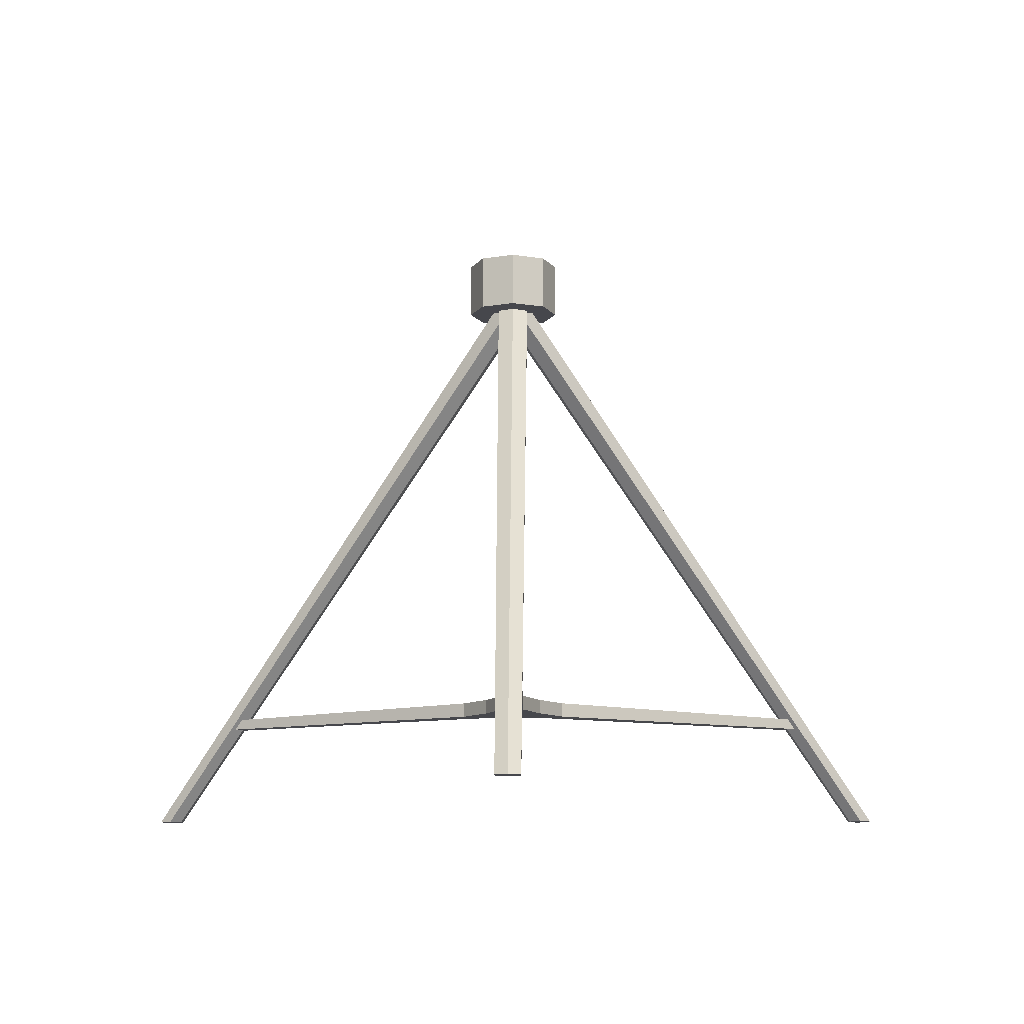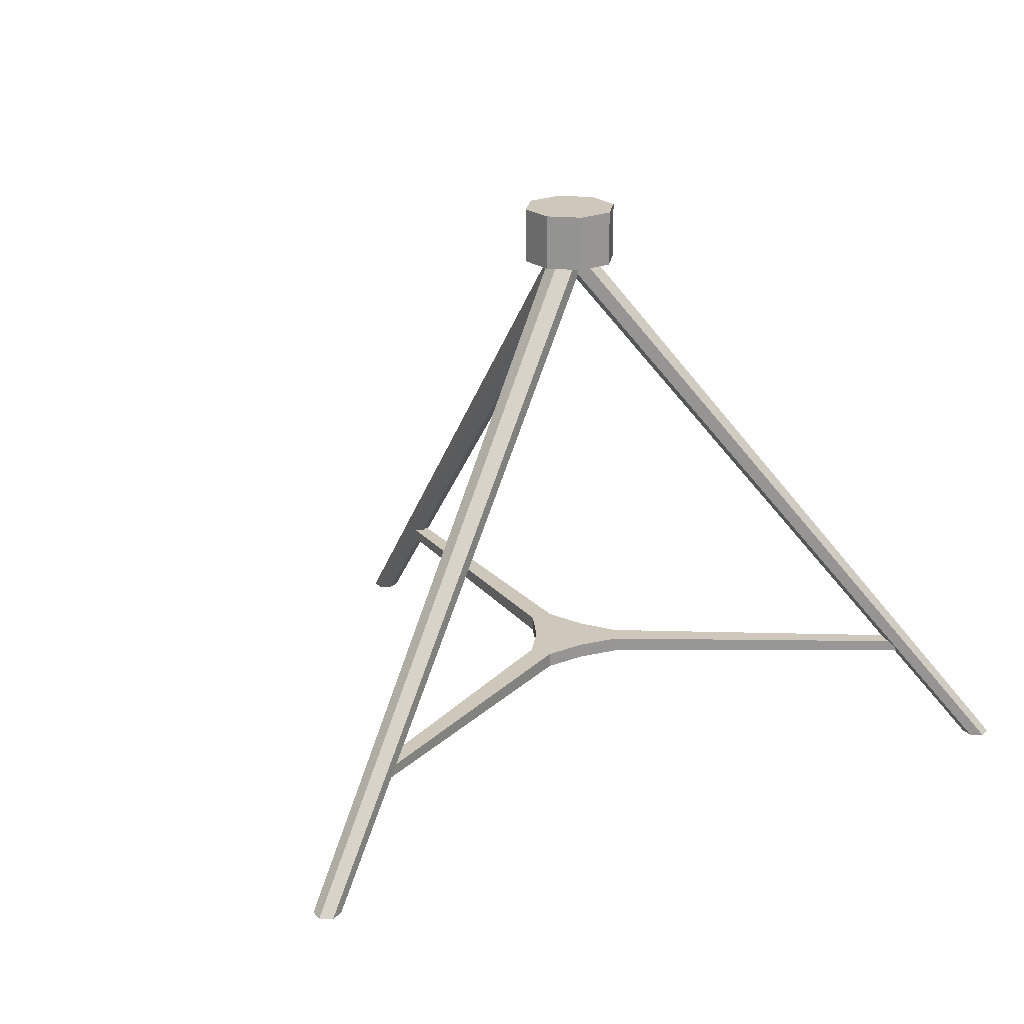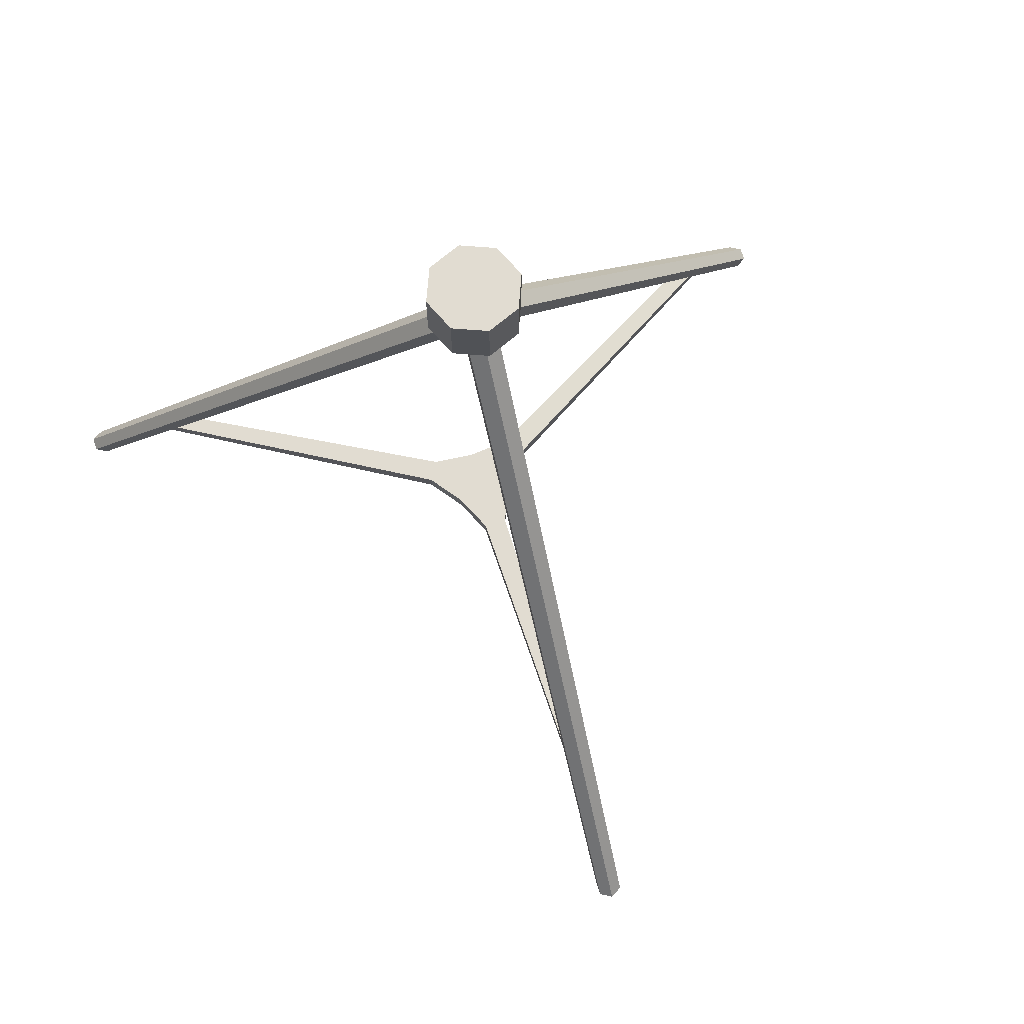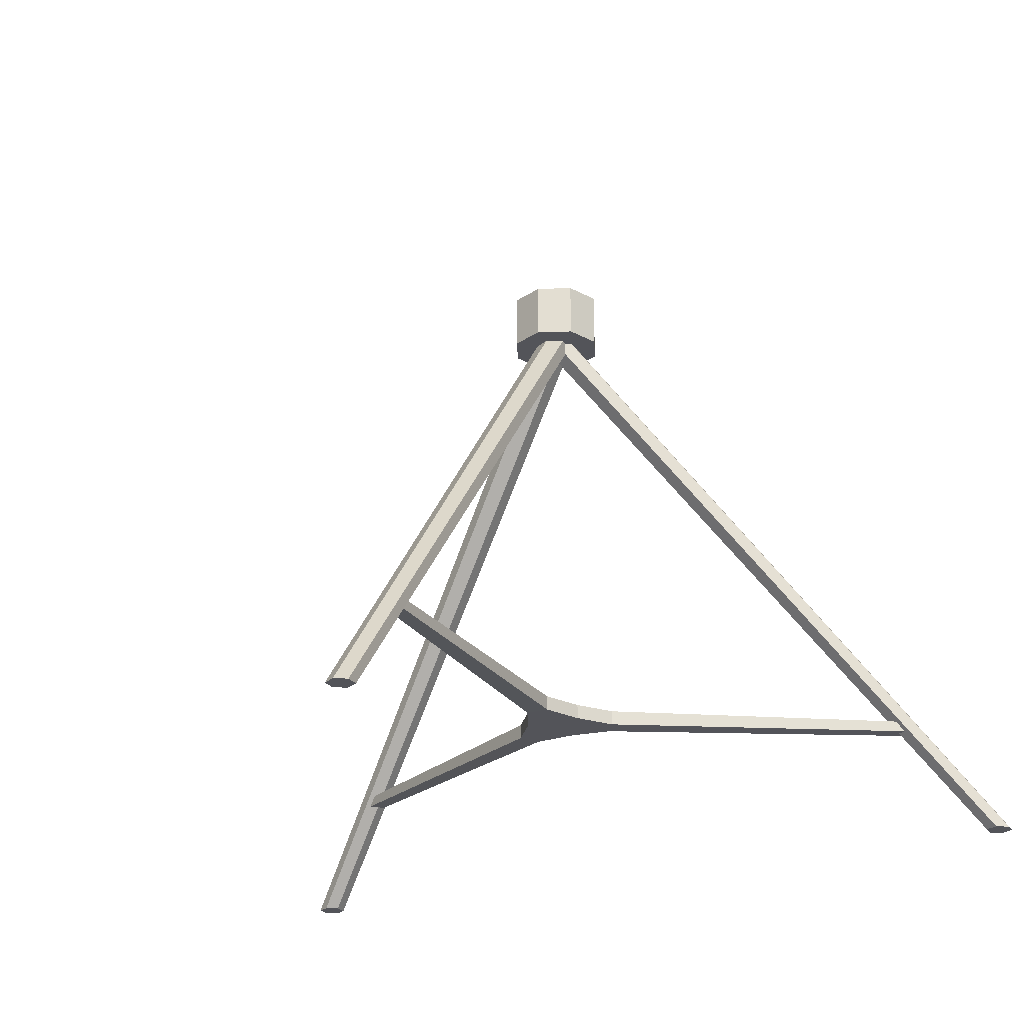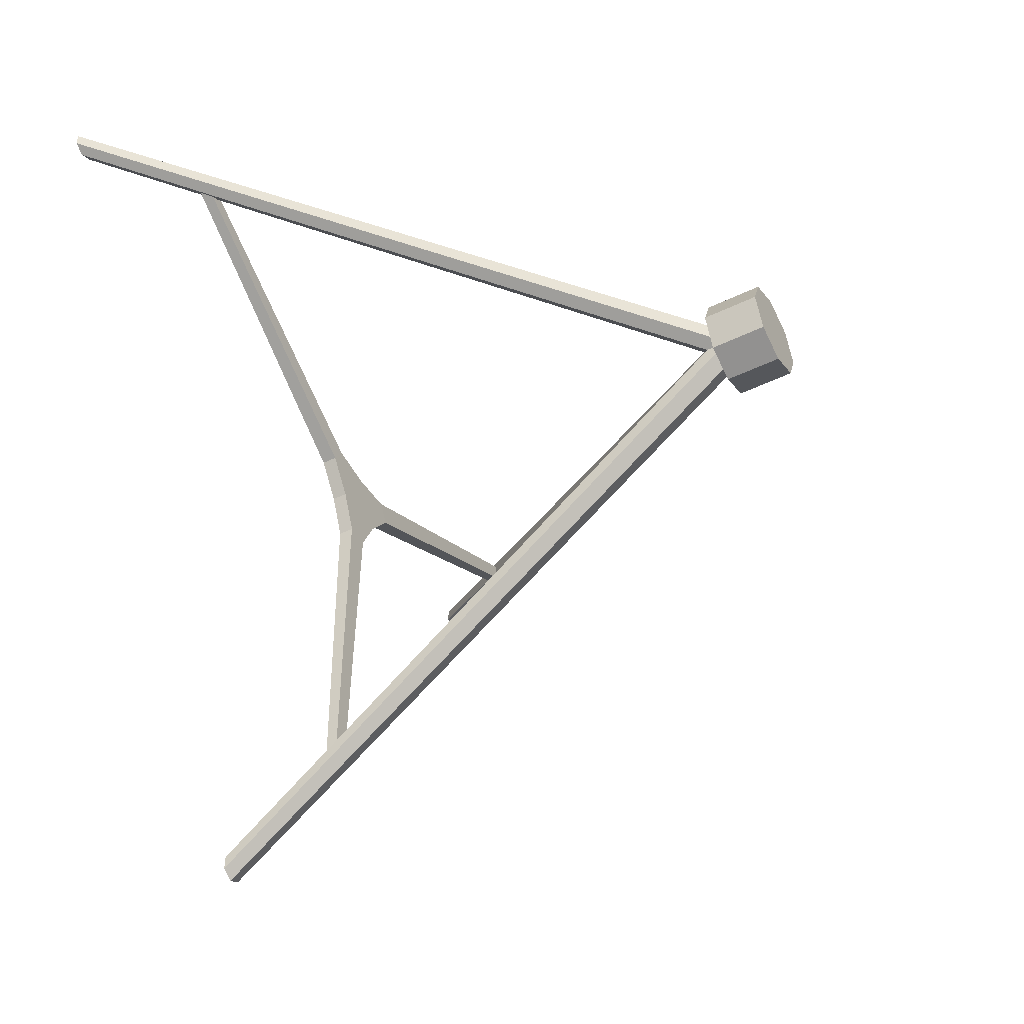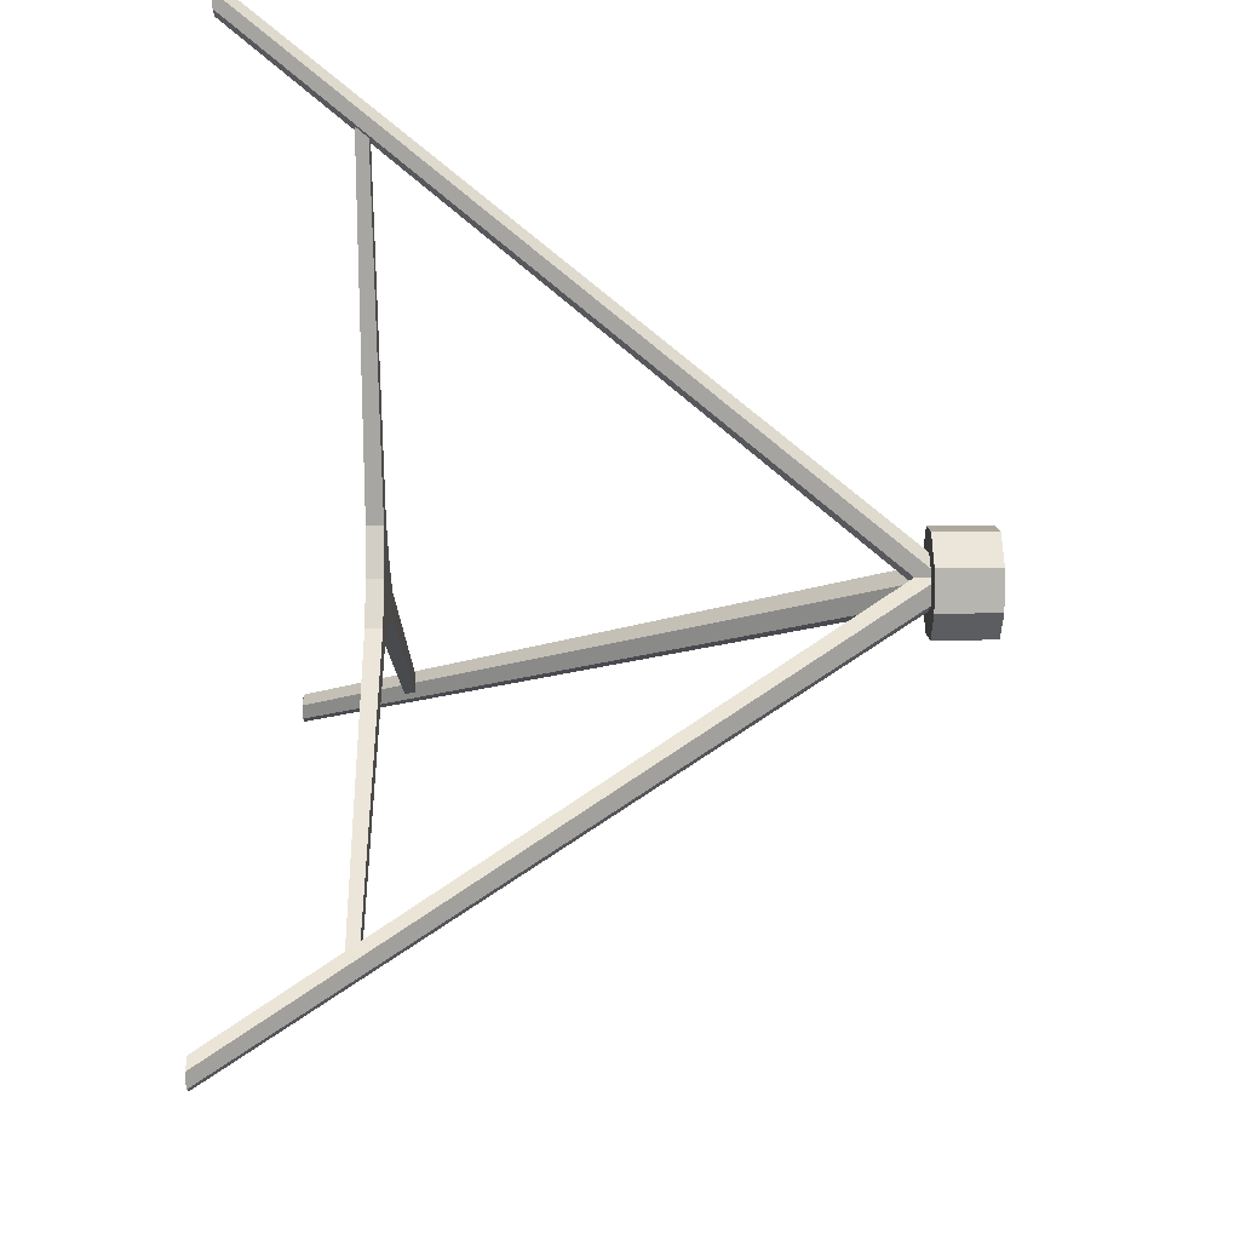
<metadata>
{"format":"obj","ext":"obj","renderer":"f3d","projection":"perspective","resolution":1024,"background":"white","views":[{"elev":-11.0,"azim":-179.4,"up":"+Y"},{"elev":21.8,"azim":-148.8,"up":"+Y"},{"elev":69.0,"azim":162.0,"up":"+Y"},{"elev":-23.9,"azim":-154.6,"up":"+Y"},{"elev":-48.2,"azim":118.4,"up":"+Z"},{"elev":76.5,"azim":89.4,"up":"+Z"}]}
</metadata>
<code>
o Tripod_Support_Base_2
v -0 0.4204 0.03619
v 0.02559 0.4204 0.02559
v 0.03619 0.4204 0
v 0.02559 0.4204 -0.02559
v -0 0.4204 -0.03619
v -0.02559 0.4204 -0.02559
v -0.03619 0.4204 1e-06
v -0.02559 0.4204 0.02559
v 0.02559 0.4627 0.02559
v -0 0.4627 0.03619
v 0.03619 0.4627 0
v 0.02559 0.4627 -0.02559
v -0 0.4627 -0.03619
v -0.02559 0.4627 -0.02559
v -0.03619 0.4627 1e-06
v -0.02559 0.4627 0.02559
v 0.0121 0.4271 0.006984
v -0 -0 -0.3451
v 0.008981 -0 -0.3503
v 0.008981 -0 -0.3606
v -0 -0 -0.3658
v -0.008981 -0 -0.3606
v -0.008981 -0 -0.3503
v 0 0.4271 0.01397
v 0.0121 0.4271 -0.006984
v -0 0.4271 -0.01397
v -0.0121 0.4271 -0.006984
v -0.0121 0.4271 0.006984
v -0.01209 0.4271 0.006982
v 0.2988 0 0.1725
v 0.2988 0 0.1829
v 0.3078 0 0.1881
v 0.3168 0 0.1829
v 0.3168 0 0.1725
v 0.3078 0 0.1674
v -0.01209 0.4271 -0.006985
v 1e-06 0.4271 0.01397
v 0.0121 0.4271 0.006982
v 0.0121 0.4271 -0.006985
v 1e-06 0.4271 -0.01397
v 2e-06 0.4271 -0.01397
v -0.2988 0 0.1725
v -0.3078 0 0.1674
v -0.3168 0 0.1725
v -0.3168 0 0.1829
v -0.3078 0 0.1881
v -0.2988 0 0.1829
v 0.0121 0.4271 -0.006983
v -0.01209 0.4271 -0.006983
v -0.01209 0.4271 0.006984
v 2e-06 0.4271 0.01397
v 0.0121 0.4271 0.006984
v -0.00588 0.08714 -0.2868
v 0.005878 0.08714 -0.2868
v -0.008693 0.08867 -0.04207
v 0.008692 0.08867 -0.04207
v 0.008692 0.07758 -0.04207
v -0.008693 0.07758 -0.04207
v -0.00588 0.07911 -0.2868
v 0.005878 0.07911 -0.2868
v 0.2513 0.08714 0.1383
v 0.2454 0.08714 0.1485
v 0.04078 0.08867 0.01351
v 0.03209 0.08867 0.02856
v 0.03209 0.07758 0.02856
v 0.04078 0.07758 0.01351
v 0.2513 0.07911 0.1383
v 0.2454 0.07911 0.1485
v -0.2454 0.08714 0.1485
v -0.2513 0.08714 0.1383
v -0.03209 0.08867 0.02856
v -0.04078 0.08867 0.01351
v -0.04078 0.07758 0.01351
v -0.03209 0.07758 0.02856
v -0.2454 0.07911 0.1485
v -0.2513 0.07911 0.1383
v 0.02185 0.07758 -0.0126
v 0.02185 0.08867 -0.0126
v -0.02184 0.07758 -0.01263
v -0.02184 0.08867 -0.01263
v 1.4e-05 0.08867 0.02523
v 1.4e-05 0.07758 0.02523
f 1 8 7 6 5 4 3 2
f 10 9 11 12 13 14 15 16
f 8 1 10 16
f 6 7 15 14
f 4 5 13 12
f 2 3 11 9
f 7 8 16 15
f 5 6 14 13
f 3 4 12 11
f 1 2 9 10
f 21 22 27 26
f 20 21 26 25
f 18 19 17 24
f 23 18 24 28
f 22 23 28 27
f 19 20 25 17
f 33 34 39 38
f 32 33 38 37
f 30 31 29 36
f 35 30 36 40
f 34 35 40 39
f 31 32 37 29
f 43 42 47 46 45 44
f 31 30 35 34 33 32
f 19 18 23 22 21 20
f 45 46 51 50
f 44 45 50 49
f 42 43 41 48
f 47 42 48 52
f 46 47 52 51
f 43 44 49 41
f 60 54 56 57
f 53 55 56 54
f 59 60 57 58
f 58 55 53 59
f 72 71 81 80
f 68 62 64 65
f 61 63 64 62
f 67 68 65 66
f 66 63 61 67
f 56 55 80 78
f 76 70 72 73
f 69 71 72 70
f 75 76 73 74
f 74 71 69 75
f 66 65 82 77
f 79 77 82
f 80 81 78
f 55 58 79 80
f 71 74 82 81
f 57 56 78 77
f 73 72 80 79
f 58 57 77 79
f 74 73 79 82
f 64 63 78 81
f 63 66 77 78
f 65 64 81 82

</code>
